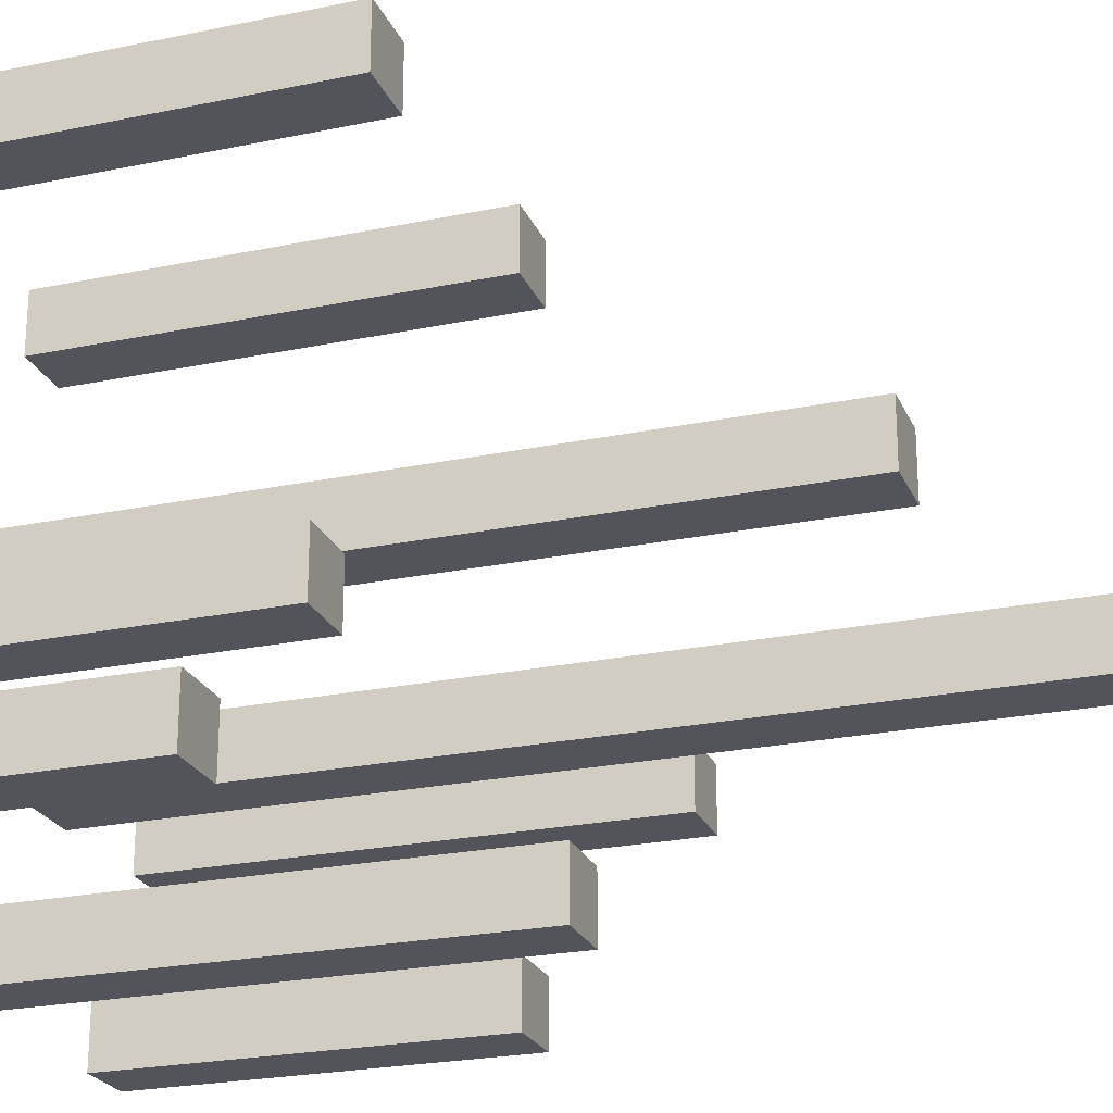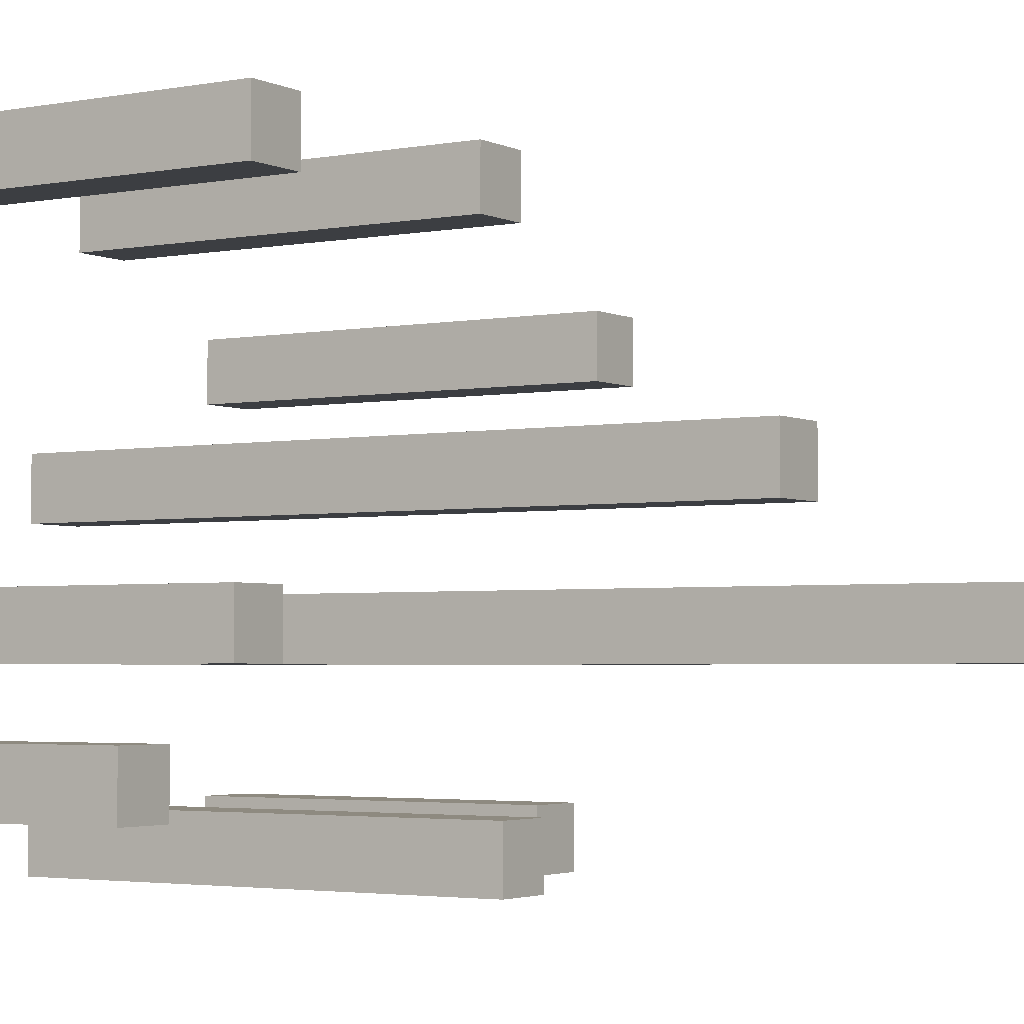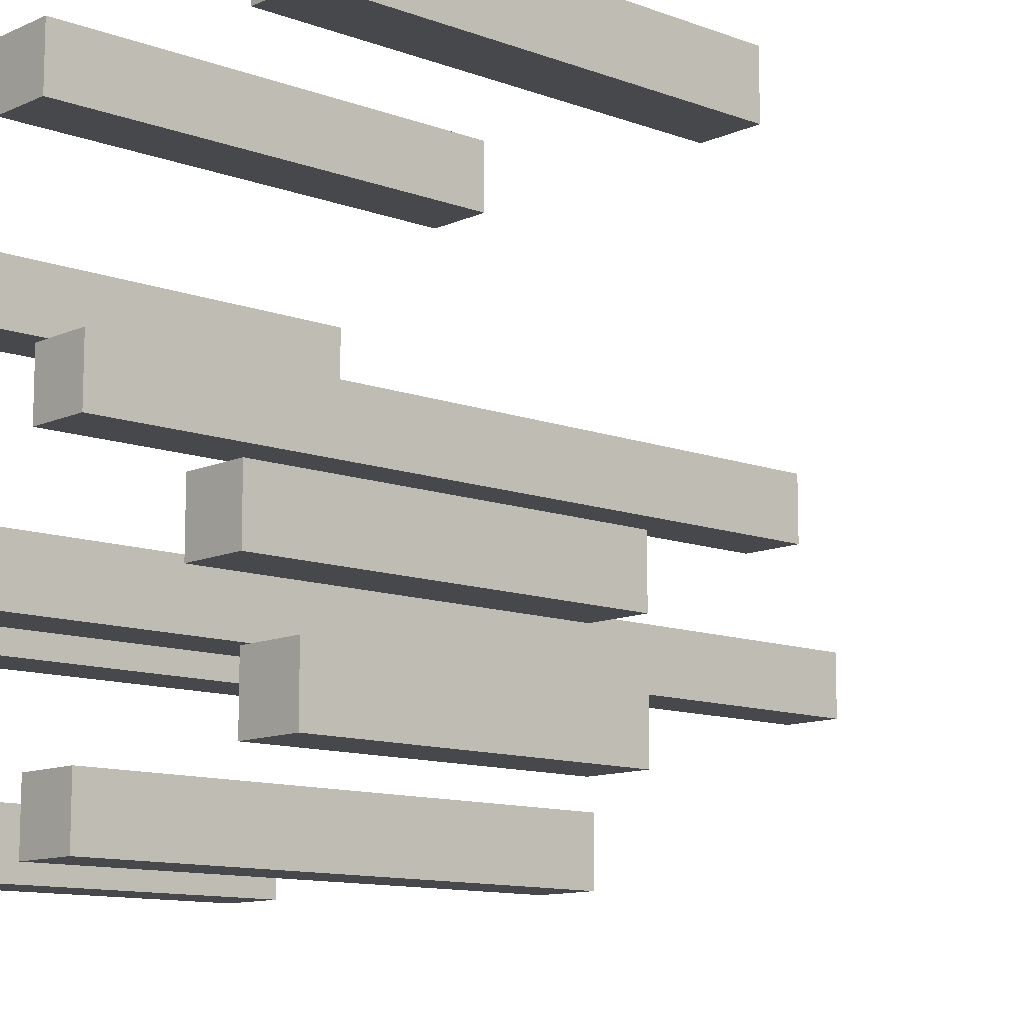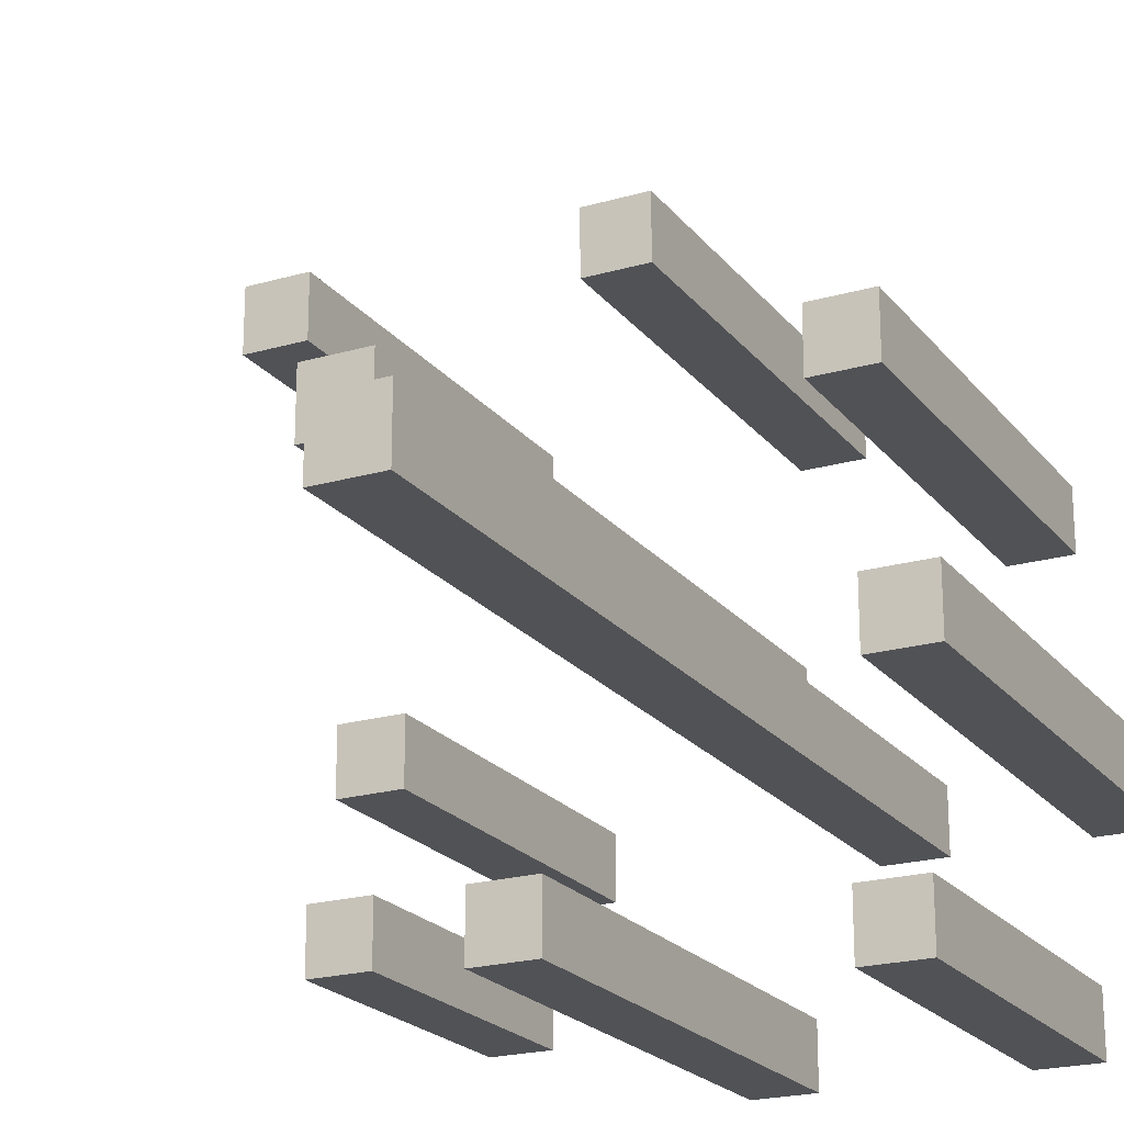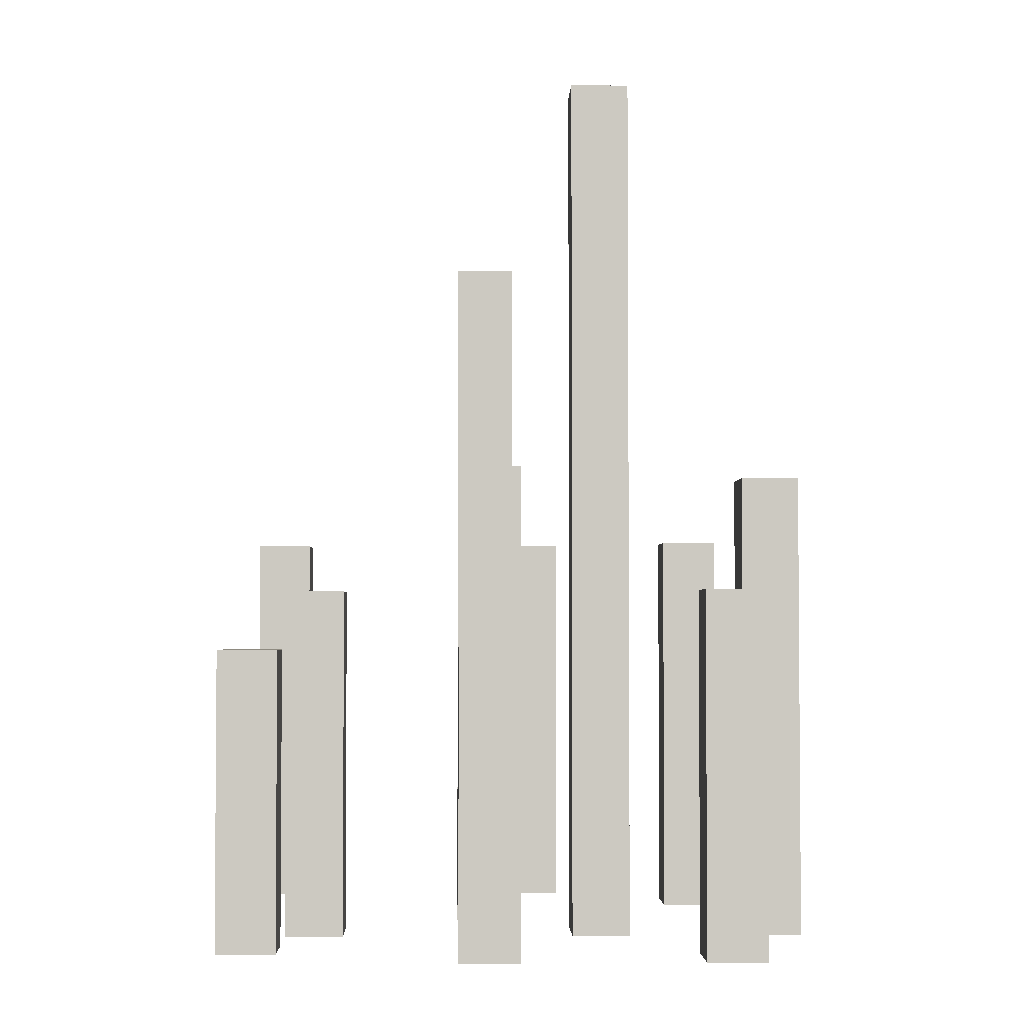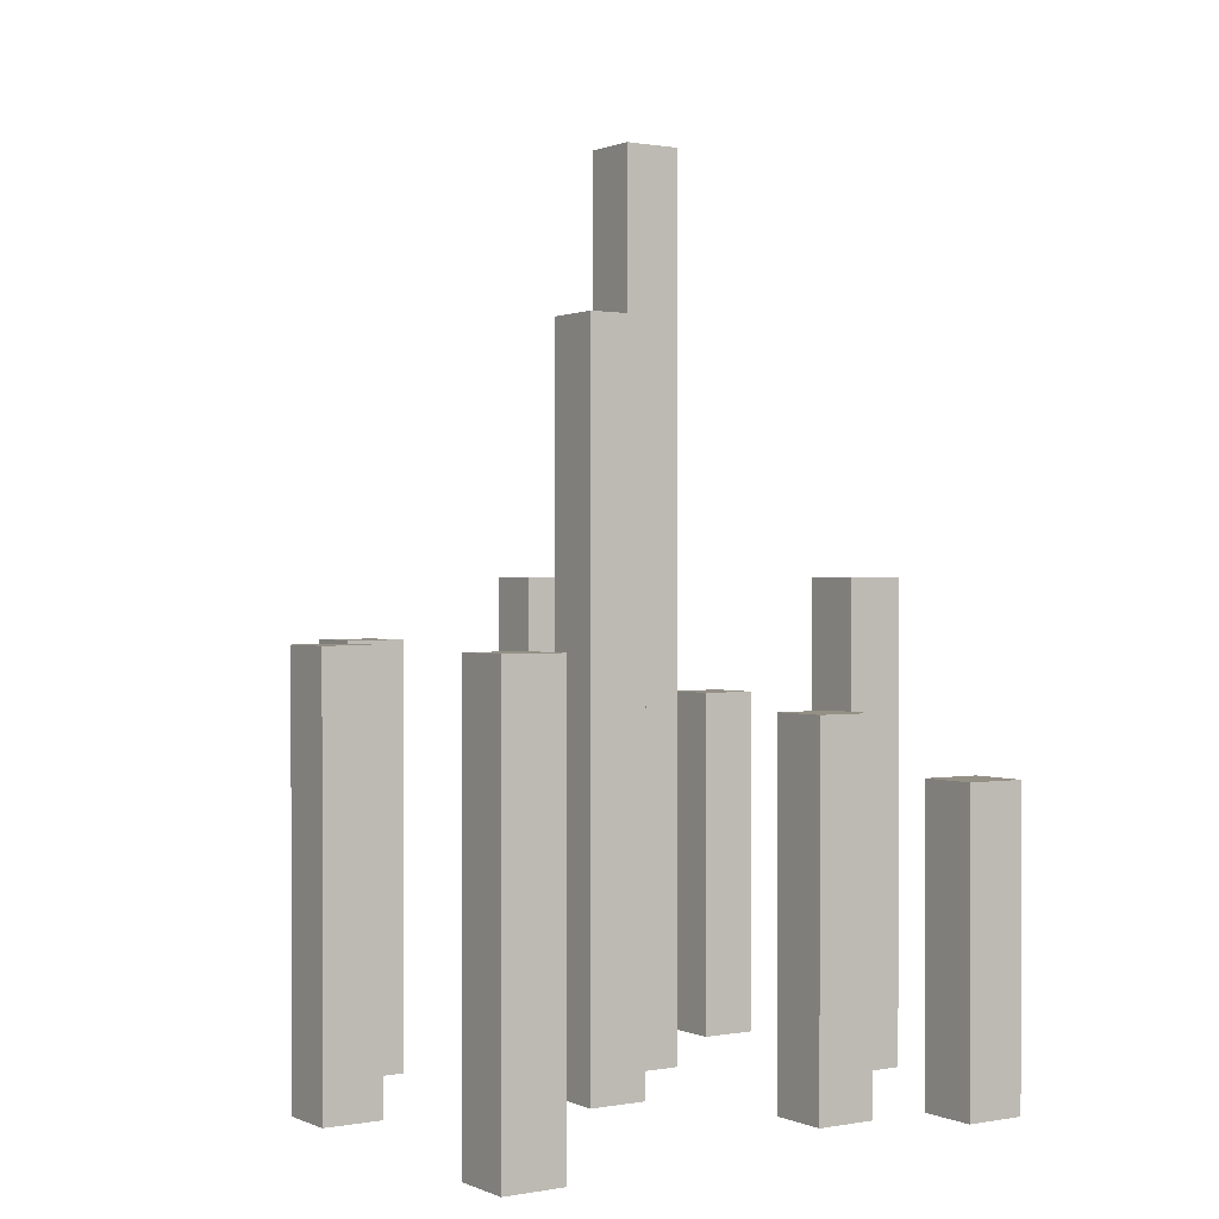
<metadata>
{"format":"obj","ext":"obj","renderer":"f3d","projection":"perspective","resolution":1024,"background":"white","views":[{"elev":-23.8,"azim":109.2,"up":"+Z"},{"elev":-3.0,"azim":122.7,"up":"+Z"},{"elev":-11.2,"azim":47.5,"up":"+Z"},{"elev":-21.3,"azim":-152.8,"up":"+Z"},{"elev":-2.9,"azim":178.4,"up":"+Y"},{"elev":0.6,"azim":56.4,"up":"+Y"}]}
</metadata>
<code>
o
v -0.5 0.4 -0.1
v -0.5 0.4 -0.2
v -0.5 1.2 -0.1
v -0.5 1.2 -0.2
v -0.4 0.4 0.3
v -0.4 0.4 0.2
v -0.4 0.4 -0.4
v -0.4 0.4 -0.5
v -0.4 1 -0.4
v -0.4 1 -0.5
v -0.4 1.1 0.3
v -0.4 1.1 0.2
v -0.2 0.4 -0.1
v -0.2 0.4 -0.2
v -0.2 1.9 -0.1
v -0.2 1.9 -0.2
v -0.1 0.4 0.5
v -0.1 0.4 0.4
v -0.1 1.1 0.5
v -0.1 1.1 0.4
v 0 0.4 0.1
v 0 0.4 0
v 0 0.4 -0.4
v 0 0.4 -0.5
v 0 1.2 -0.4
v 0 1.2 -0.5
v 0 1.6 0.1
v 0 1.6 0
v 0.3 0.4 -0.1
v 0.3 0.4 -0.2
v 0.3 1 -0.1
v 0.3 1 -0.2
v 0.4 0.4 0.5
v 0.4 0.4 0.4
v 0.4 0.4 -0.3
v 0.4 0.4 -0.4
v 0.4 0.9 -0.3
v 0.4 0.9 -0.4
v 0.4 1.1 0.5
v 0.4 1.1 0.4
v -0.4 0.4 -0.1
v -0.4 0.4 -0.2
v -0.4 1.2 -0.1
v -0.4 1.2 -0.2
v -0.3 0.4 0.3
v -0.3 0.4 0.2
v -0.3 0.4 -0.4
v -0.3 0.4 -0.5
v -0.3 1 -0.4
v -0.3 1 -0.5
v -0.3 1.1 0.3
v -0.3 1.1 0.2
v -0.1 0.4 -0.1
v -0.1 0.4 -0.2
v -0.1 1.9 -0.1
v -0.1 1.9 -0.2
v 0 0.4 0.5
v 0 0.4 0.4
v 0 1.1 0.5
v 0 1.1 0.4
v 0.1 0.4 0.1
v 0.1 0.4 0
v 0.1 0.4 -0.4
v 0.1 0.4 -0.5
v 0.1 1.2 -0.4
v 0.1 1.2 -0.5
v 0.1 1.6 0.1
v 0.1 1.6 0
v 0.4 0.4 -0.1
v 0.4 0.4 -0.2
v 0.4 1 -0.1
v 0.4 1 -0.2
v 0.5 0.4 0.5
v 0.5 0.4 0.4
v 0.5 0.4 -0.3
v 0.5 0.4 -0.4
v 0.5 0.9 -0.3
v 0.5 0.9 -0.4
v 0.5 1.1 0.5
v 0.5 1.1 0.4
v -0.1 0.4 0.5
v -0.1 1.1 0.5
v 0 0.4 0.5
v 0 1.1 0.5
v 0.4 0.4 0.5
v 0.4 1.1 0.5
v 0.5 0.4 0.5
v 0.5 1.1 0.5
v -0.4 0.4 0.3
v -0.4 1.1 0.3
v -0.3 0.4 0.3
v -0.3 1.1 0.3
v 0 0.4 0.1
v 0 1.6 0.1
v 0.1 0.4 0.1
v 0.1 1.6 0.1
v -0.5 0.4 -0.1
v -0.5 1.2 -0.1
v -0.4 0.4 -0.1
v -0.4 1.2 -0.1
v -0.2 0.4 -0.1
v -0.2 1.9 -0.1
v -0.1 0.4 -0.1
v -0.1 1.9 -0.1
v 0.3 0.4 -0.1
v 0.3 1 -0.1
v 0.4 0.4 -0.1
v 0.4 1 -0.1
v 0.4 0.4 -0.3
v 0.4 0.9 -0.3
v 0.5 0.4 -0.3
v 0.5 0.9 -0.3
v -0.4 0.4 -0.4
v -0.4 1 -0.4
v -0.3 0.4 -0.4
v -0.3 1 -0.4
v 0 0.4 -0.4
v 0 1.2 -0.4
v 0.1 0.4 -0.4
v 0.1 1.2 -0.4
v -0.1 0.4 0.4
v -0.1 1.1 0.4
v 0 0.4 0.4
v 0 1.1 0.4
v 0.4 0.4 0.4
v 0.4 1.1 0.4
v 0.5 0.4 0.4
v 0.5 1.1 0.4
v -0.4 0.4 0.2
v -0.4 1.1 0.2
v -0.3 0.4 0.2
v -0.3 1.1 0.2
v 0 0.4 0
v 0 1.6 0
v 0.1 0.4 0
v 0.1 1.6 0
v -0.5 0.4 -0.2
v -0.5 1.2 -0.2
v -0.4 0.4 -0.2
v -0.4 1.2 -0.2
v -0.2 0.4 -0.2
v -0.2 1.9 -0.2
v -0.1 0.4 -0.2
v -0.1 1.9 -0.2
v 0.3 0.4 -0.2
v 0.3 1 -0.2
v 0.4 0.4 -0.2
v 0.4 1 -0.2
v 0.4 0.4 -0.4
v 0.4 0.9 -0.4
v 0.5 0.4 -0.4
v 0.5 0.9 -0.4
v -0.4 0.4 -0.5
v -0.4 1 -0.5
v -0.3 0.4 -0.5
v -0.3 1 -0.5
v 0 0.4 -0.5
v 0 1.2 -0.5
v 0.1 0.4 -0.5
v 0.1 1.2 -0.5
v -0.1 0.4 0.5
v 0 0.4 0.5
v 0.4 0.4 0.5
v 0.5 0.4 0.5
v -0.1 0.4 0.4
v 0 0.4 0.4
v 0.4 0.4 0.4
v 0.5 0.4 0.4
v -0.4 0.4 0.3
v -0.3 0.4 0.3
v -0.4 0.4 0.2
v -0.3 0.4 0.2
v 0 0.4 0.1
v 0.1 0.4 0.1
v 0 0.4 0
v 0.1 0.4 0
v -0.5 0.4 -0.1
v -0.4 0.4 -0.1
v -0.2 0.4 -0.1
v -0.1 0.4 -0.1
v 0.3 0.4 -0.1
v 0.4 0.4 -0.1
v -0.5 0.4 -0.2
v -0.4 0.4 -0.2
v -0.2 0.4 -0.2
v -0.1 0.4 -0.2
v 0.3 0.4 -0.2
v 0.4 0.4 -0.2
v 0.4 0.4 -0.3
v 0.5 0.4 -0.3
v -0.4 0.4 -0.4
v -0.3 0.4 -0.4
v 0 0.4 -0.4
v 0.1 0.4 -0.4
v 0.4 0.4 -0.4
v 0.5 0.4 -0.4
v -0.4 0.4 -0.5
v -0.3 0.4 -0.5
v 0 0.4 -0.5
v 0.1 0.4 -0.5
v 0.4 0.9 -0.3
v 0.5 0.9 -0.3
v 0.4 0.9 -0.4
v 0.5 0.9 -0.4
v 0.3 1 -0.1
v 0.4 1 -0.1
v 0.3 1 -0.2
v 0.4 1 -0.2
v -0.4 1 -0.4
v -0.3 1 -0.4
v -0.4 1 -0.5
v -0.3 1 -0.5
v -0.1 1.1 0.5
v 0 1.1 0.5
v 0.4 1.1 0.5
v 0.5 1.1 0.5
v -0.1 1.1 0.4
v 0 1.1 0.4
v 0.4 1.1 0.4
v 0.5 1.1 0.4
v -0.4 1.1 0.3
v -0.3 1.1 0.3
v -0.4 1.1 0.2
v -0.3 1.1 0.2
v -0.5 1.2 -0.1
v -0.4 1.2 -0.1
v -0.5 1.2 -0.2
v -0.4 1.2 -0.2
v 0 1.2 -0.4
v 0.1 1.2 -0.4
v 0 1.2 -0.5
v 0.1 1.2 -0.5
v 0 1.6 0.1
v 0.1 1.6 0.1
v 0 1.6 0
v 0.1 1.6 0
v -0.2 1.9 -0.1
v -0.1 1.9 -0.1
v -0.2 1.9 -0.2
v -0.1 1.9 -0.2
f 3 2 1
f 4 2 3
f 9 8 7
f 10 8 9
f 11 6 5
f 12 6 11
f 15 14 13
f 16 14 15
f 19 18 17
f 20 18 19
f 25 24 23
f 26 24 25
f 27 22 21
f 28 22 27
f 31 30 29
f 32 30 31
f 37 36 35
f 38 36 37
f 39 34 33
f 40 34 39
f 41 42 43
f 43 42 44
f 47 48 49
f 49 48 50
f 45 46 51
f 51 46 52
f 53 54 55
f 55 54 56
f 57 58 59
f 59 58 60
f 63 64 65
f 65 64 66
f 61 62 67
f 67 62 68
f 69 70 71
f 71 70 72
f 75 76 77
f 77 76 78
f 73 74 79
f 79 74 80
f 83 82 81
f 84 82 83
f 87 86 85
f 88 86 87
f 91 90 89
f 92 90 91
f 95 94 93
f 96 94 95
f 99 98 97
f 100 98 99
f 103 102 101
f 104 102 103
f 107 106 105
f 108 106 107
f 111 110 109
f 112 110 111
f 115 114 113
f 116 114 115
f 119 118 117
f 120 118 119
f 121 122 123
f 123 122 124
f 125 126 127
f 127 126 128
f 129 130 131
f 131 130 132
f 133 134 135
f 135 134 136
f 137 138 139
f 139 138 140
f 141 142 143
f 143 142 144
f 145 146 147
f 147 146 148
f 149 150 151
f 151 150 152
f 153 154 155
f 155 154 156
f 157 158 159
f 159 158 160
f 165 162 161
f 166 162 165
f 167 164 163
f 168 164 167
f 171 170 169
f 172 170 171
f 175 174 173
f 176 174 175
f 183 178 177
f 184 178 183
f 185 180 179
f 186 180 185
f 187 182 181
f 188 182 187
f 195 190 189
f 196 190 195
f 197 192 191
f 198 192 197
f 199 194 193
f 200 194 199
f 201 202 203
f 203 202 204
f 205 206 207
f 207 206 208
f 209 210 211
f 211 210 212
f 213 214 217
f 217 214 218
f 215 216 219
f 219 216 220
f 221 222 223
f 223 222 224
f 225 226 227
f 227 226 228
f 229 230 231
f 231 230 232
f 233 234 235
f 235 234 236
f 237 238 239
f 239 238 240

</code>
